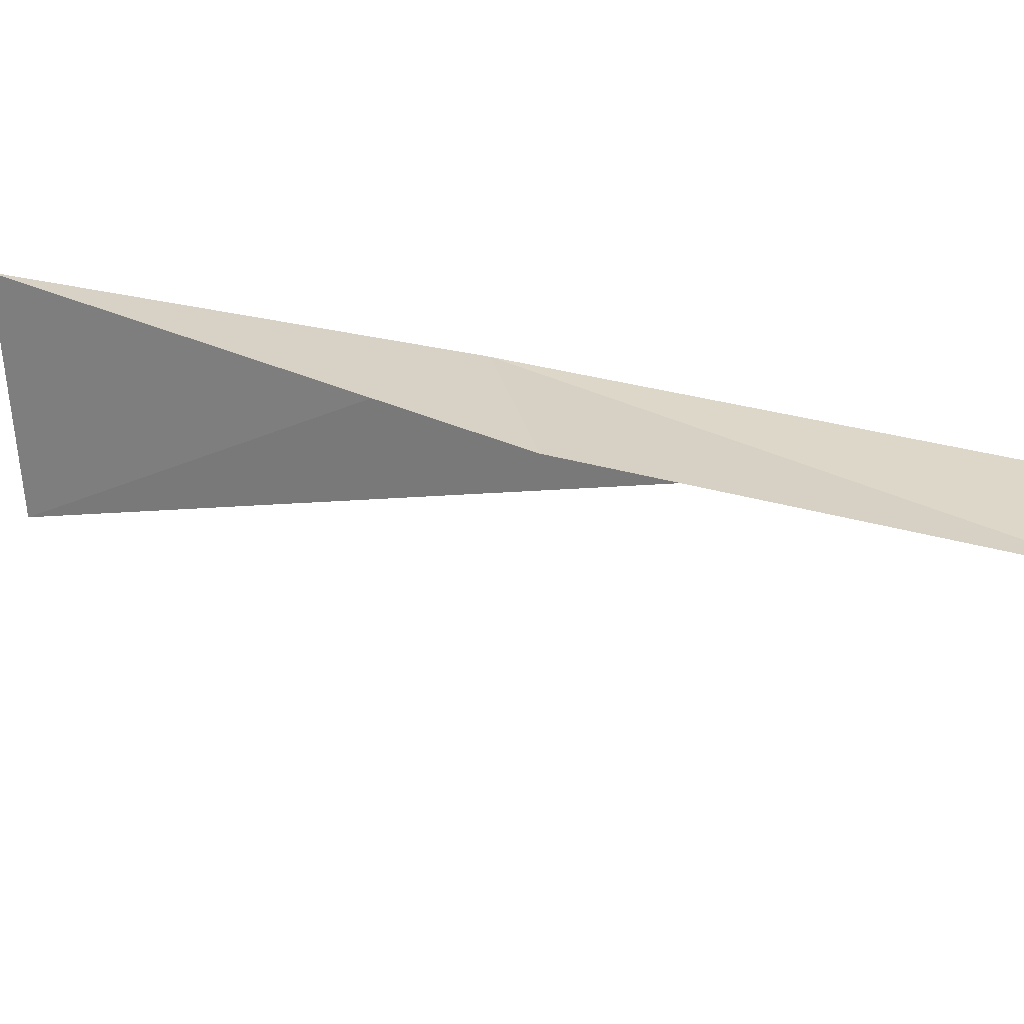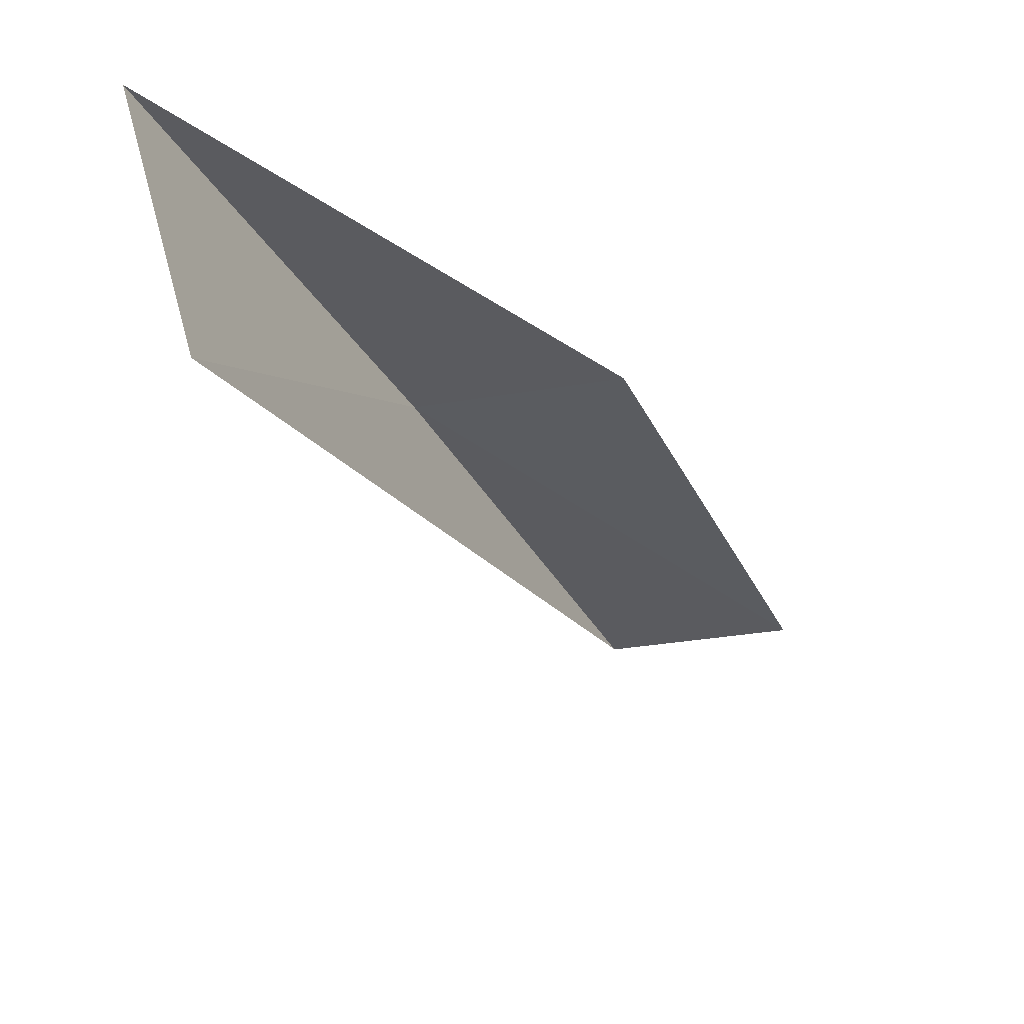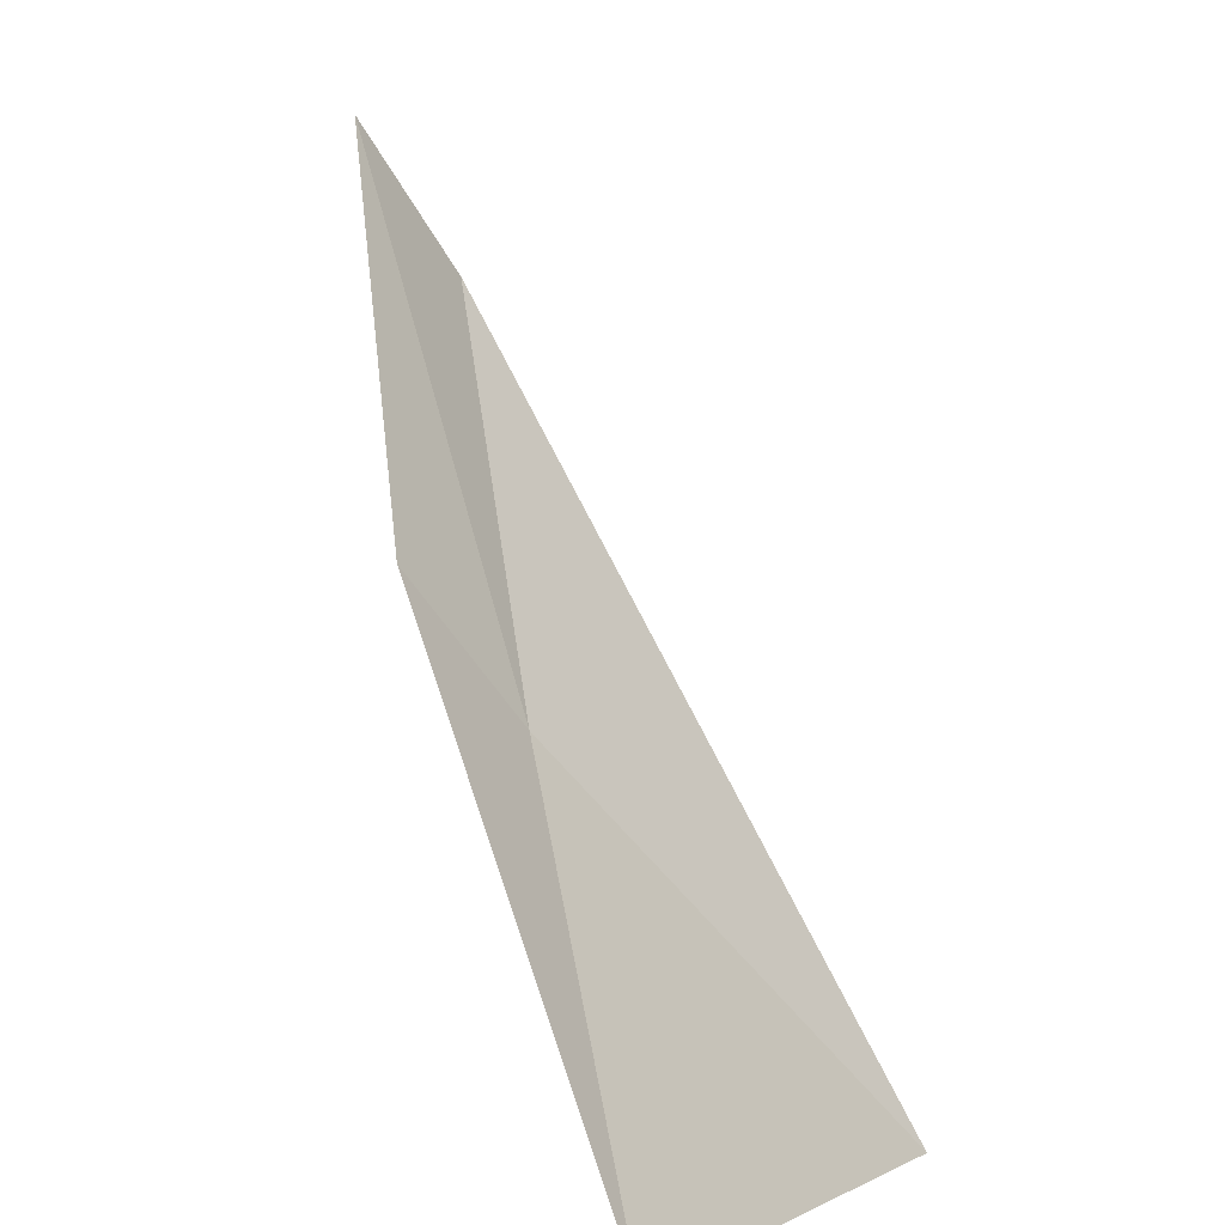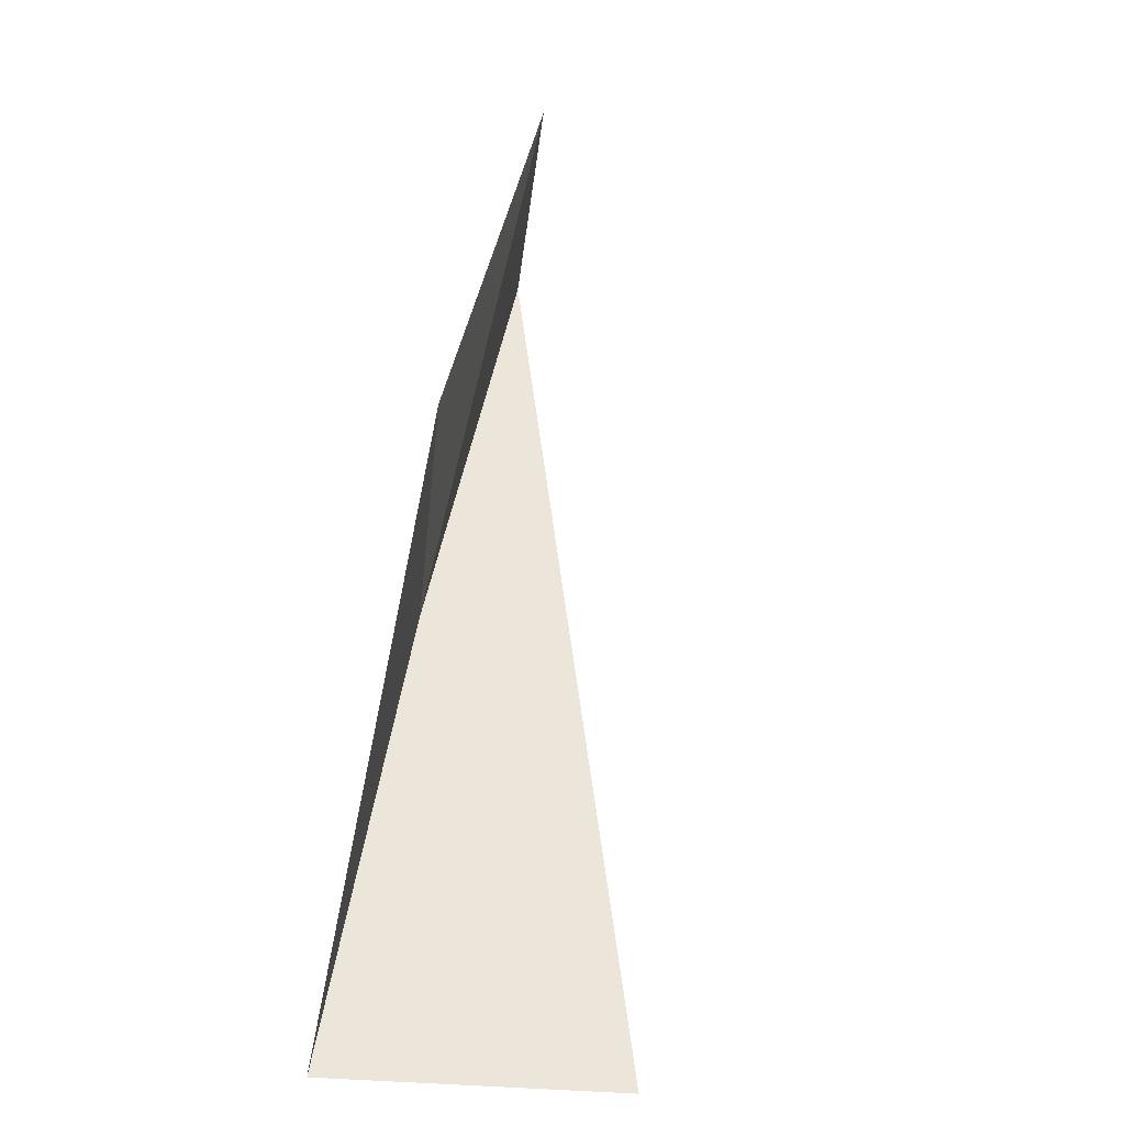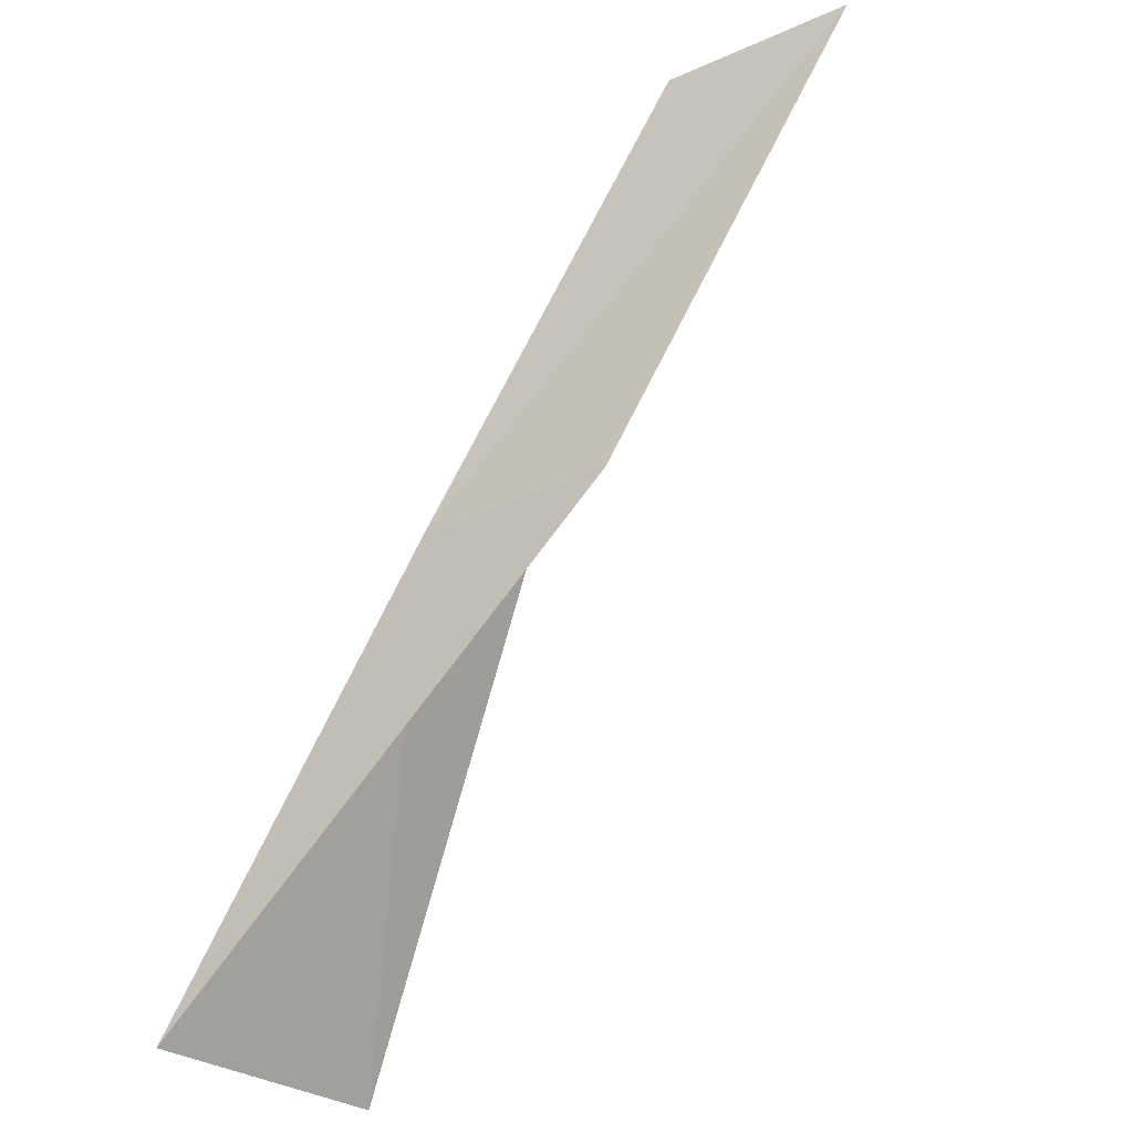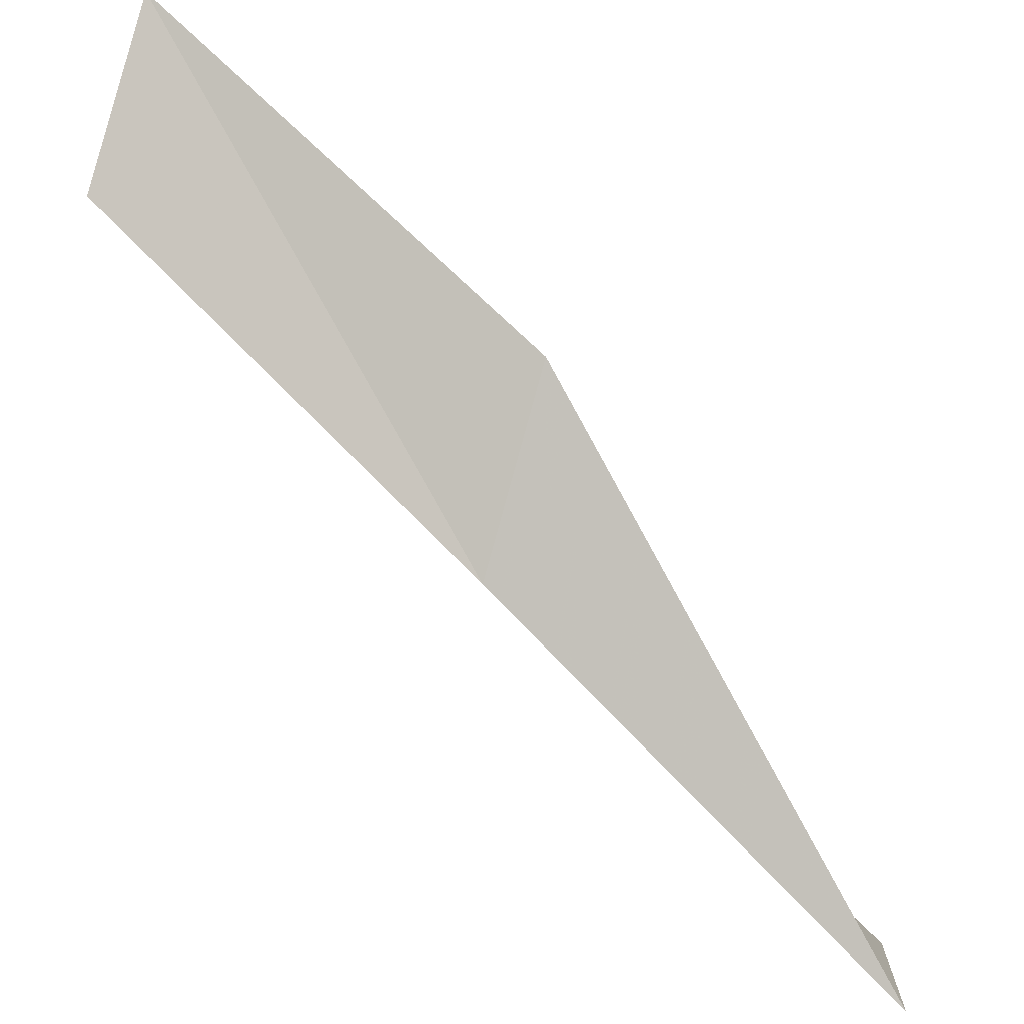
<metadata>
{"format":"obj","ext":"obj","renderer":"f3d","projection":"perspective","resolution":1024,"background":"white","views":[{"elev":40.9,"azim":-102.4,"up":"+Y"},{"elev":-31.7,"azim":174.8,"up":"+Y"},{"elev":-57.8,"azim":-70.5,"up":"+Z"},{"elev":-73.3,"azim":-108.6,"up":"+Z"},{"elev":-27.6,"azim":-155.8,"up":"+Z"},{"elev":77.6,"azim":105.9,"up":"+Y"}]}
</metadata>
<code>
v 25.68 21.96 92.57
v 23.18 21.89 97.07
v 21.24 22.23 97.07
v 23.65 22.43 92.57
v 27.53 19.25 88.06
v 28.25 21.84 88.06
f 1 4 3
f 1 3 2
f 1 6 4
f 1 2 5
f 1 5 6

</code>
